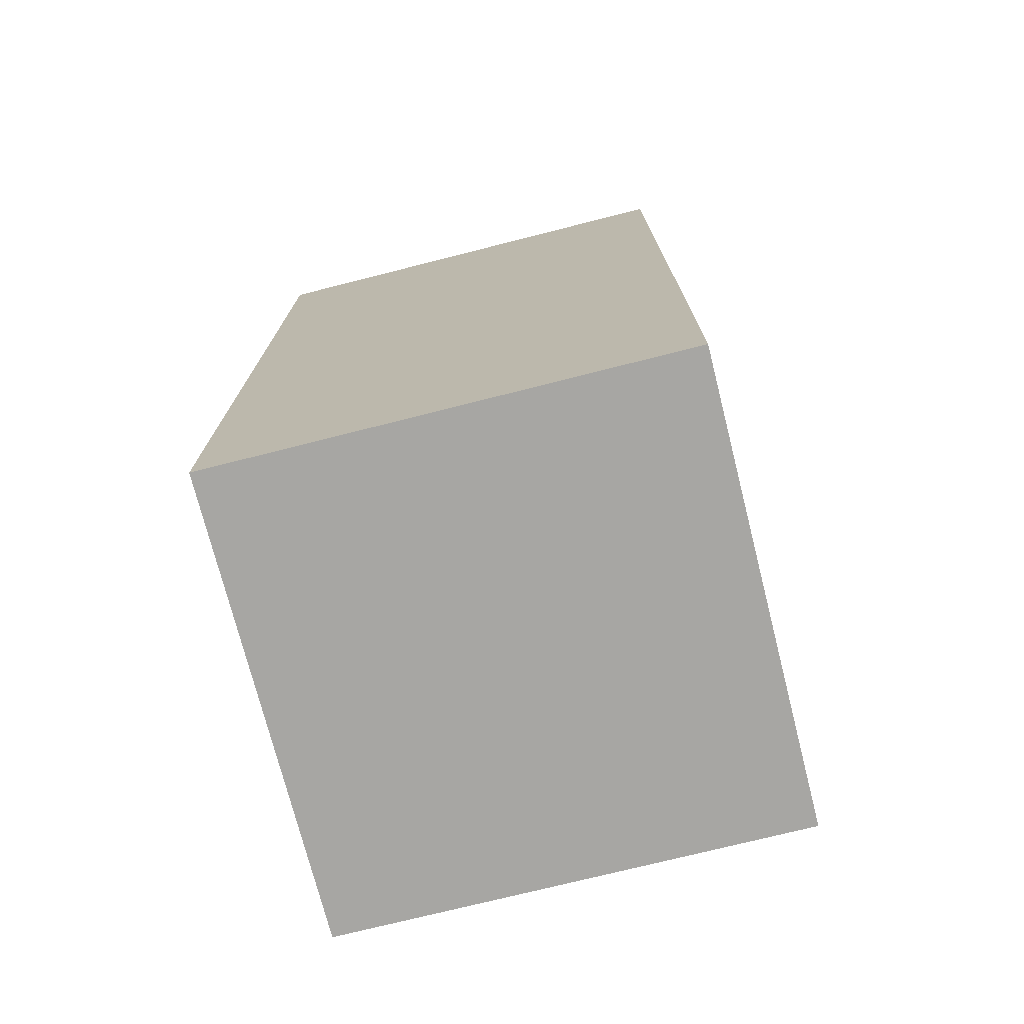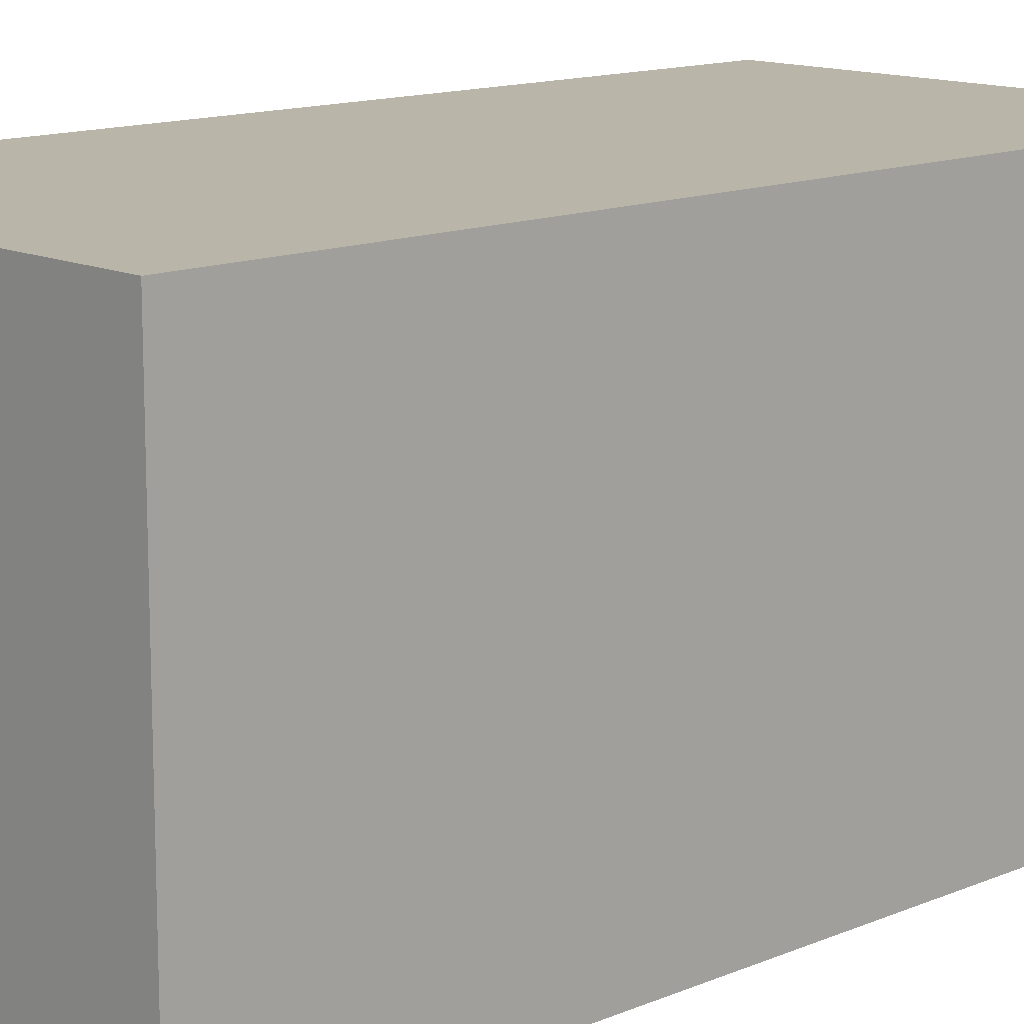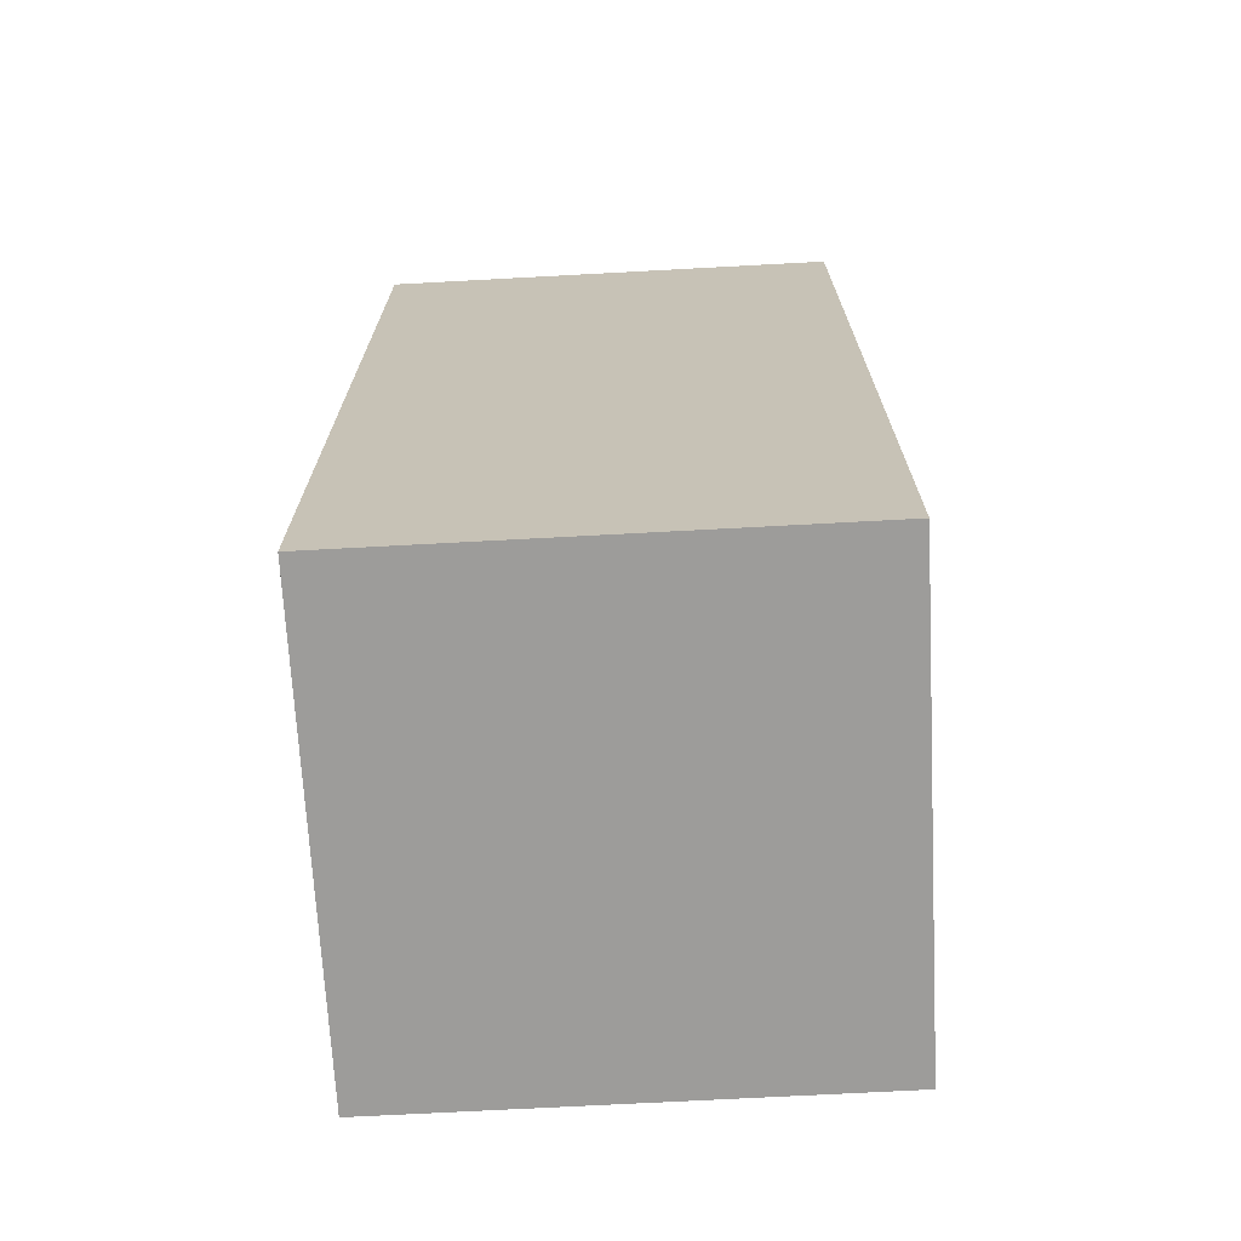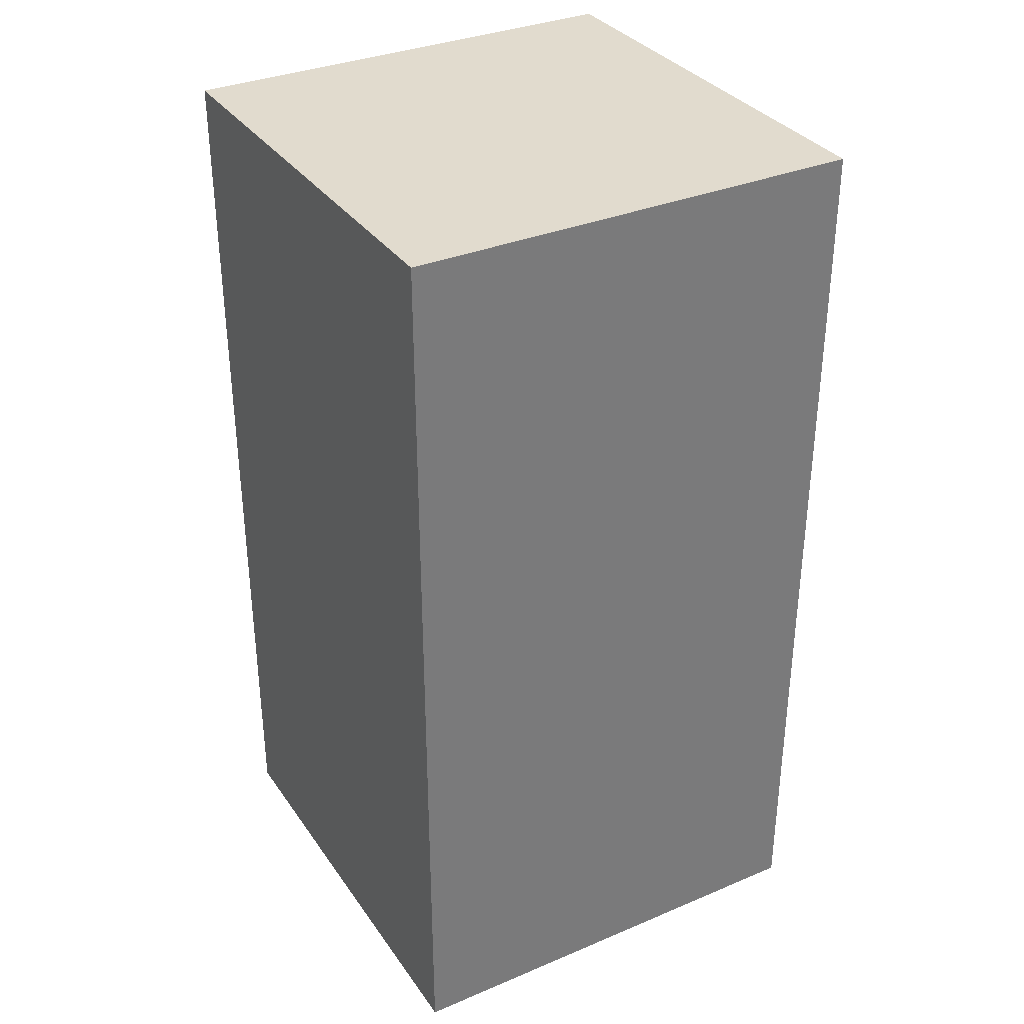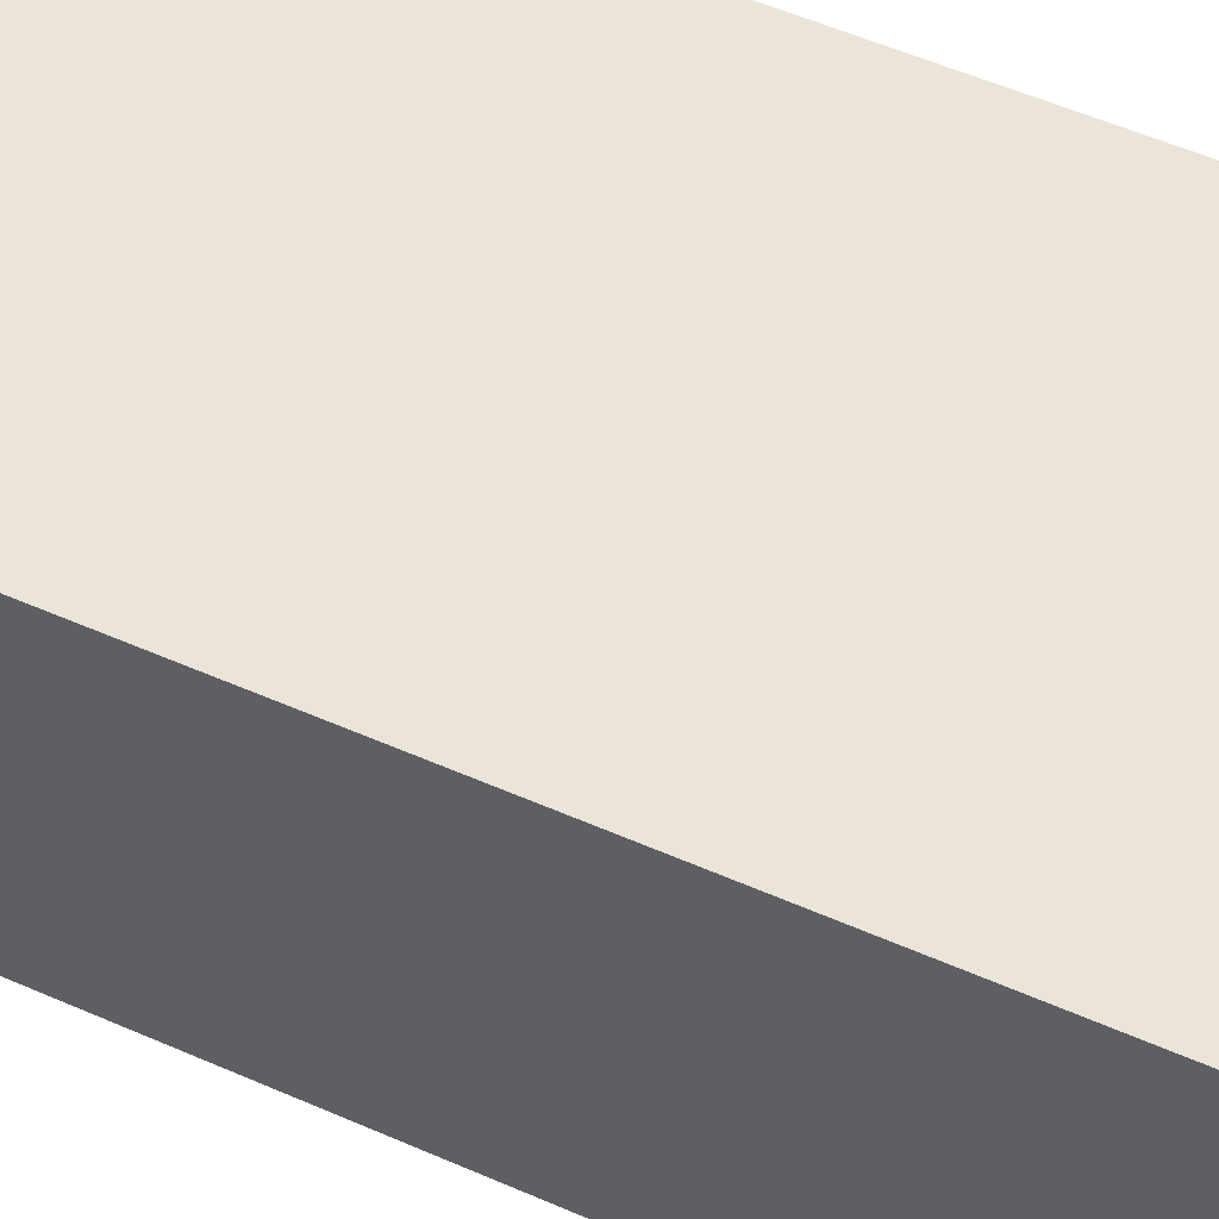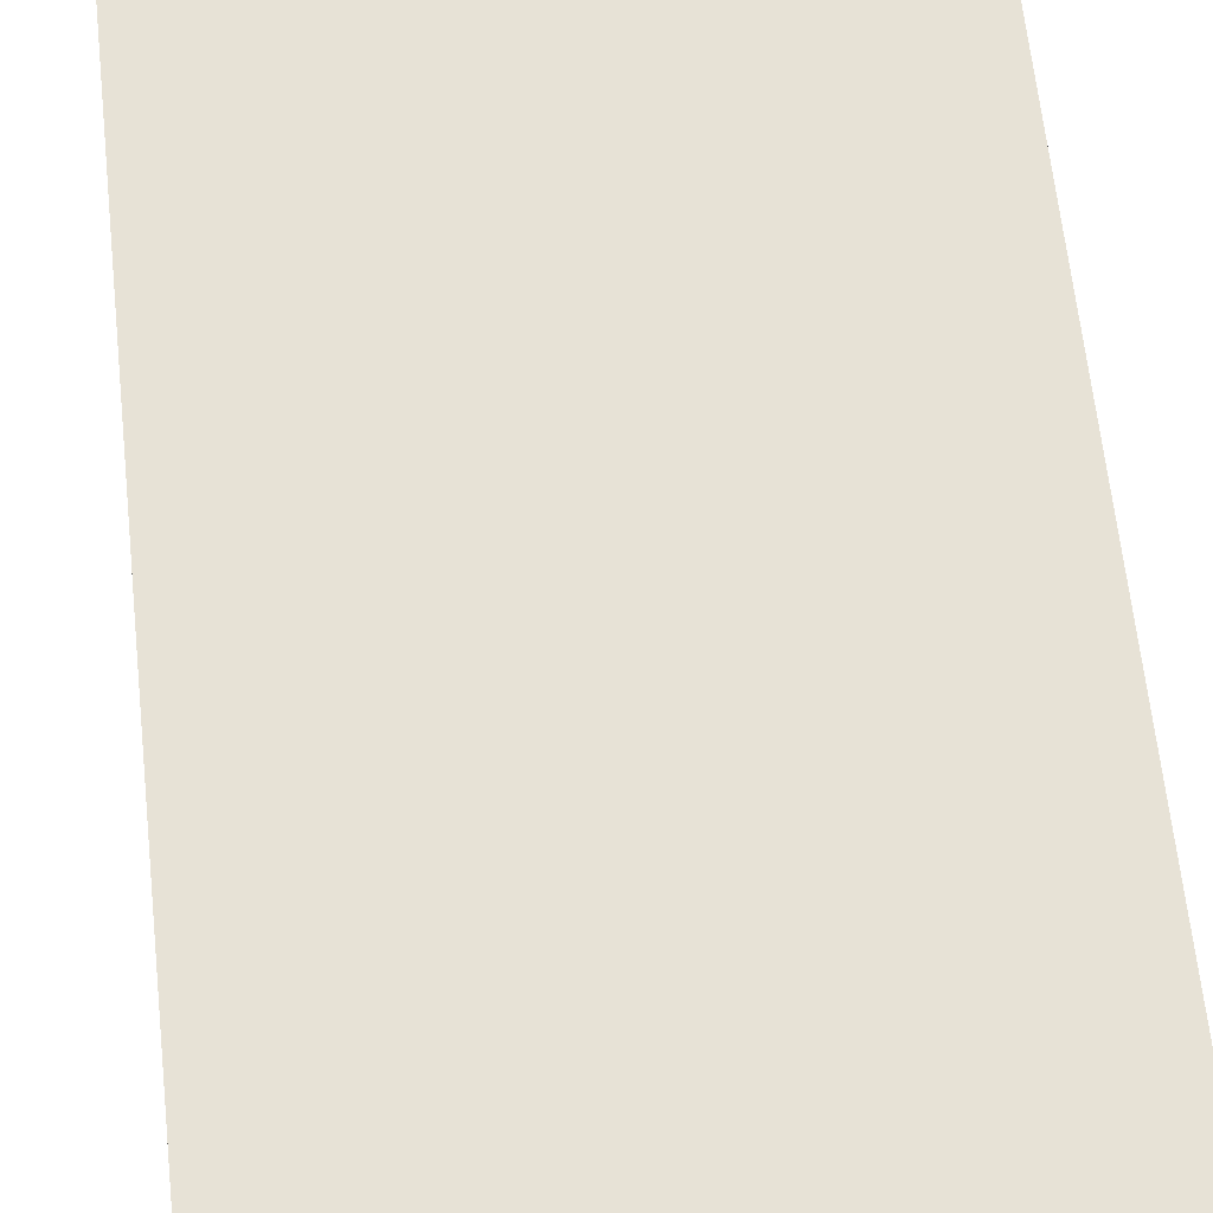
<metadata>
{"format":"obj","ext":"obj","renderer":"f3d","projection":"perspective","resolution":1024,"background":"white","views":[{"elev":-74.1,"azim":14.2,"up":"+Z"},{"elev":13.4,"azim":46.5,"up":"+Y"},{"elev":-70.2,"azim":-86.9,"up":"+Z"},{"elev":33.8,"azim":-119.7,"up":"+Z"},{"elev":59.3,"azim":113.8,"up":"+Y"},{"elev":63.4,"azim":-6.1,"up":"+Y"}]}
</metadata>
<code>
o Cube
v 1 -1 -4
v 1 -1 -0
v 1 1 -4
v 1 1 -0
v -1 -0.9991 -4
v -1 -1 -0
v -1 0.9991 -4
v -1 1 -0
f 5 3 1
f 3 8 4
f 7 6 8
f 2 8 6
f 1 4 2
f 5 2 6
f 5 7 3
f 3 7 8
f 7 5 6
f 2 4 8
f 1 3 4
f 5 1 2

</code>
